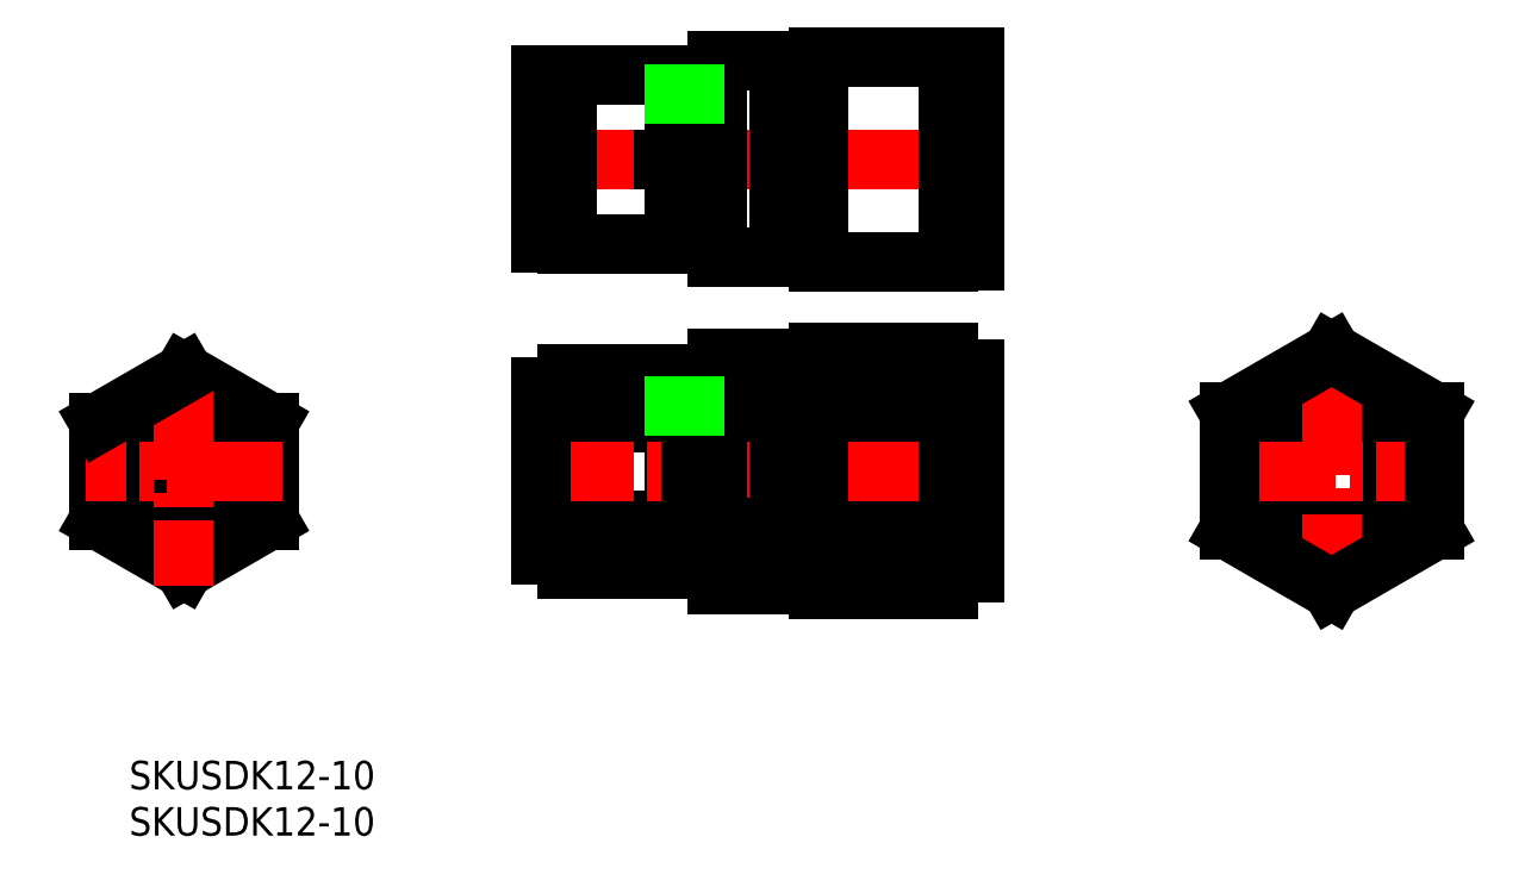
<metadata>
{"format":"dxf","ext":"dxf","renderer":"ezdxf+matplotlib","layout":"modelspace","background":"white","min_lineweight":24,"dpi":150}
</metadata>
<code>
0
SECTION
2
ENTITIES
0
CIRCLE
8
0
10
205.5
20
101.6
30
0
40
6.1
0
CIRCLE
8
0
10
76.79
20
101.6
30
0
40
5.1
0
LINE
8
CENTER
10
193
20
101.6
30
0
11
217.7
21
101.6
31
0
0
LINE
8
CENTER
10
205.5
20
114.1
30
0
11
205.5
21
86.92
31
0
0
LINE
8
0
10
217
20
108.2
30
0
11
205.5
21
114.8
31
0
0
LINE
8
0
10
205.5
20
114.8
30
0
11
194
21
108.2
31
0
0
LINE
8
0
10
194
20
94.93
30
0
11
194
21
108.2
31
0
0
LINE
8
0
10
205.5
20
88.29
30
0
11
194
21
94.93
31
0
0
LINE
8
0
10
217
20
94.93
30
0
11
205.5
21
88.29
31
0
0
LINE
8
0
10
217
20
108.2
30
0
11
217
21
94.93
31
0
0
LINE
8
0
10
67.29
20
107.1
30
0
11
67.29
21
96.08
31
0
0
LINE
8
0
10
76.79
20
90.6
30
0
11
86.29
21
96.08
31
0
0
LINE
8
0
10
86.29
20
96.08
30
0
11
86.29
21
107.1
31
0
0
LINE
8
0
10
67.29
20
96.08
30
0
11
76.79
21
90.6
31
0
0
LINE
8
0
10
76.79
20
112.5
30
0
11
86.29
21
107.1
31
0
0
LINE
8
CENTER
10
76.79
20
113.6
30
0
11
76.79
21
88.75
31
0
0
LINE
8
CENTER
10
87.83
20
101.6
30
0
11
65.75
21
101.6
31
0
0
LINE
8
0
10
67.29
20
107.1
30
0
11
76.79
21
112.5
31
0
0
LINE
8
0
10
85.29
20
107.7
30
0
11
85.29
21
107.6
31
0
0
LINE
8
0
10
68.29
20
107.7
30
0
11
68.29
21
107.6
31
0
0
LINE
8
0
10
148
20
136.6
30
0
11
162.5
21
136.6
31
0
0
LINE
8
0
10
136.6
20
136.6
30
0
11
143.6
21
136.6
31
0
0
LINE
8
0
10
119.8
20
136.6
30
0
11
131.8
21
136.6
31
0
0
LINE
8
0
10
146.1
20
145.5
30
0
11
148
21
145.5
31
0
0
LINE
8
0
10
134.1
20
128.6
30
0
11
131.8
21
128.6
31
0
0
LINE
8
0
10
146.1
20
127.7
30
0
11
148
21
127.7
31
0
0
LINE
8
0
10
134.1
20
129.3
30
0
11
131.8
21
129.3
31
0
0
LINE
8
0
10
136.6
20
147.6
30
0
11
143.6
21
147.6
31
0
0
LINE
8
CENTER
10
114.3
20
136.6
30
0
11
168.5
21
136.6
31
0
0
LINE
8
0
10
146.1
20
127
30
0
11
146.1
21
146.1
31
0
0
LINE
8
0
10
143.6
20
127.9
30
0
11
146.1
21
127.9
31
0
0
LINE
8
0
10
146.1
20
127
30
0
11
148
21
127
31
0
0
LINE
8
0
10
143.6
20
145.3
30
0
11
146.1
21
145.3
31
0
0
LINE
8
0
10
146.1
20
146.1
30
0
11
148
21
146.1
31
0
0
LINE
8
0
10
131.8
20
146.1
30
0
11
119.8
21
146.1
31
0
0
LINE
8
0
10
131.8
20
127.1
30
0
11
119.8
21
127.1
31
0
0
LINE
8
0
10
119.8
20
146.1
30
0
11
119.8
21
127.1
31
0
0
LINE
8
0
10
116.8
20
127.2
30
0
11
116.8
21
146
31
0
0
LINE
8
0
10
119.8
20
127.2
30
0
11
116.8
21
127.2
31
0
0
LINE
8
0
10
119.8
20
146
30
0
11
116.8
21
146
31
0
0
LINE
8
0
10
131.8
20
127.1
30
0
11
131.8
21
146.1
31
0
0
LINE
8
0
10
136.6
20
125.6
30
0
11
136.6
21
147.6
31
0
0
LINE
8
0
10
136.6
20
129.5
30
0
11
134.1
21
129.5
31
0
0
LINE
8
0
10
143.6
20
147.6
30
0
11
143.6
21
125.6
31
0
0
LINE
8
0
10
136.6
20
143.7
30
0
11
134.1
21
143.7
31
0
0
LINE
8
0
10
134.1
20
144.5
30
0
11
131.8
21
144.5
31
0
0
LINE
8
0
10
134.1
20
144.5
30
0
11
134.1
21
128.6
31
0
0
LINE
8
0
10
134.1
20
143.9
30
0
11
131.8
21
143.9
31
0
0
LINE
8
0
10
136.6
20
125.6
30
0
11
143.6
21
125.6
31
0
0
LINE
8
0
10
162.5
20
148
30
0
11
165.5
21
148
31
0
0
LINE
8
0
10
165.5
20
148
30
0
11
165.5
21
125.2
31
0
0
LINE
8
0
10
162.5
20
125.2
30
0
11
165.5
21
125.2
31
0
0
LINE
8
0
10
162.5
20
125.1
30
0
11
162.5
21
148.1
31
0
0
LINE
8
0
10
148
20
148.1
30
0
11
148
21
125.1
31
0
0
LINE
8
0
10
148
20
148.1
30
0
11
162.5
21
148.1
31
0
0
LINE
8
0
10
148
20
125.1
30
0
11
162.5
21
125.1
31
0
0
LINE
8
0
10
148
20
94.93
30
0
11
162.5
21
94.93
31
0
0
LINE
8
0
10
134.1
20
94.27
30
0
11
131.8
21
94.27
31
0
0
LINE
8
0
10
146.1
20
92.68
30
0
11
148
21
92.68
31
0
0
LINE
8
0
10
119.8
20
111
30
0
11
116.8
21
111
31
0
0
LINE
8
0
10
131.8
20
112.5
30
0
11
131.8
21
90.6
31
0
0
LINE
8
0
10
131.8
20
112.5
30
0
11
119.8
21
112.5
31
0
0
LINE
8
0
10
131.8
20
96.08
30
0
11
119.8
21
96.08
31
0
0
LINE
8
0
10
119.8
20
90.6
30
0
11
119.8
21
112.5
31
0
0
LINE
8
0
10
119.8
20
92.17
30
0
11
116.8
21
92.17
31
0
0
LINE
8
0
10
131.8
20
90.6
30
0
11
119.8
21
90.6
31
0
0
LINE
8
0
10
131.8
20
107.1
30
0
11
119.8
21
107.1
31
0
0
LINE
8
0
10
136.6
20
107.9
30
0
11
143.6
21
107.9
31
0
0
LINE
8
0
10
146.1
20
110.5
30
0
11
148
21
110.5
31
0
0
LINE
8
CENTER
10
114.3
20
101.6
30
0
11
168.5
21
101.6
31
0
0
LINE
8
0
10
146.1
20
92.04
30
0
11
146.1
21
111.1
31
0
0
LINE
8
0
10
143.6
20
92.87
30
0
11
146.1
21
92.87
31
0
0
LINE
8
0
10
146.1
20
92.04
30
0
11
148
21
92.04
31
0
0
LINE
8
0
10
143.6
20
110.3
30
0
11
146.1
21
110.3
31
0
0
LINE
8
0
10
146.1
20
111.1
30
0
11
148
21
111.1
31
0
0
LINE
8
0
10
136.6
20
88.87
30
0
11
136.6
21
114.3
31
0
0
LINE
8
0
10
136.6
20
95.22
30
0
11
143.6
21
95.22
31
0
0
LINE
8
0
10
136.6
20
88.87
30
0
11
143.6
21
88.87
31
0
0
LINE
8
0
10
136.6
20
114.3
30
0
11
143.6
21
114.3
31
0
0
LINE
8
0
10
143.6
20
114.3
30
0
11
143.6
21
88.87
31
0
0
LINE
8
0
10
136.6
20
108.7
30
0
11
134.1
21
108.7
31
0
0
LINE
8
0
10
134.1
20
109.5
30
0
11
134.1
21
93.63
31
0
0
LINE
8
0
10
134.1
20
93.63
30
0
11
131.8
21
93.63
31
0
0
LINE
8
0
10
134.1
20
109.5
30
0
11
131.8
21
109.5
31
0
0
LINE
8
0
10
136.6
20
94.47
30
0
11
134.1
21
94.47
31
0
0
LINE
8
0
10
134.1
20
108.9
30
0
11
131.8
21
108.9
31
0
0
LINE
8
0
10
162.5
20
88.29
30
0
11
162.5
21
114.8
31
0
0
LINE
8
0
10
162.5
20
90.17
30
0
11
165.5
21
90.17
31
0
0
LINE
8
0
10
148
20
88.29
30
0
11
162.5
21
88.29
31
0
0
LINE
8
0
10
148
20
108.2
30
0
11
162.5
21
108.2
31
0
0
LINE
8
0
10
162.5
20
113
30
0
11
165.5
21
113
31
0
0
LINE
8
0
10
148
20
114.8
30
0
11
162.5
21
114.8
31
0
0
LINE
8
0
10
148
20
88.29
30
0
11
148
21
114.8
31
0
0
LINE
8
0
10
116.8
20
111
30
0
11
116.8
21
92.17
31
0
0
LINE
8
0
10
165.5
20
113
30
0
11
165.5
21
90.17
31
0
0
TEXT
8
0
10
70.63
20
65.85
30
0
40
3.2
1
SKUSDK12-10
0
TEXT
8
0
10
70.63
20
60.65
30
0
40
3.2
1
SKUSDK12-10
0
VIEWPORT
8
0
10
5.629
20
4.164
30
0
40
10.62
41
7.067
68
    -1
69
     1
0
VIEWPORT
8
DEFPOINTS
10
5.614
20
3.902
30
0
40
8.982
41
6.243
68
     1
69
     2
0
ENDSEC
0
EOF

</code>
